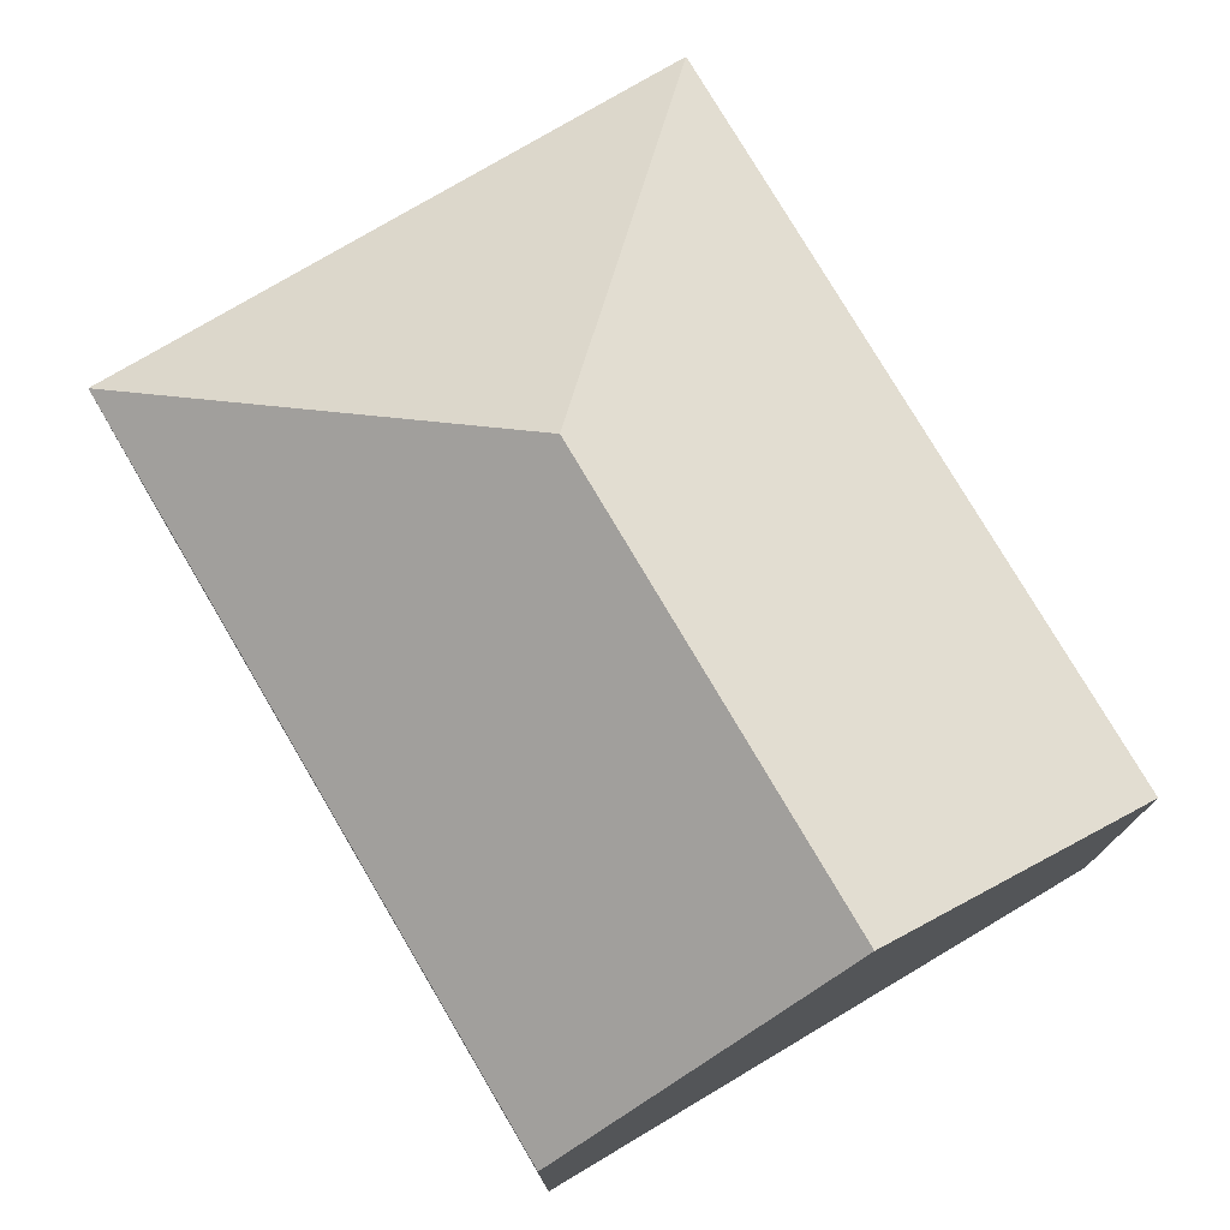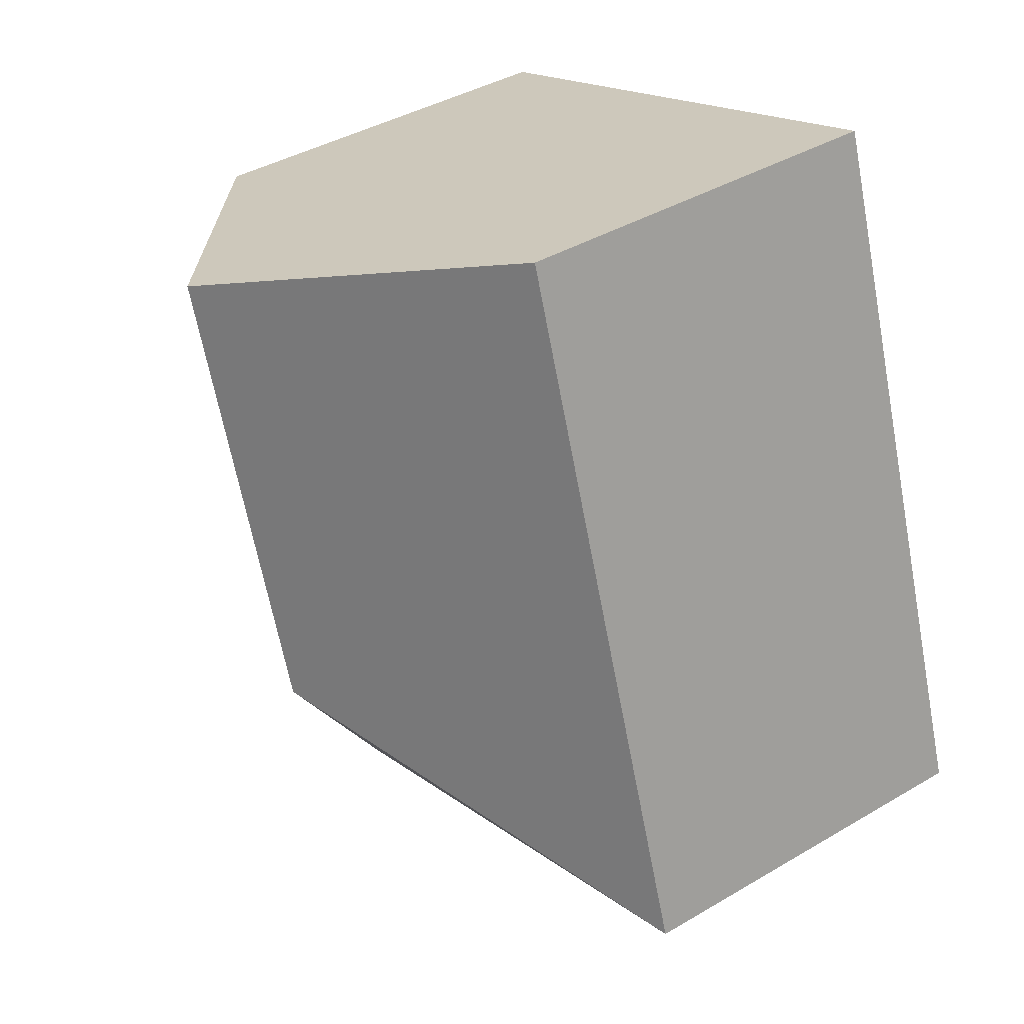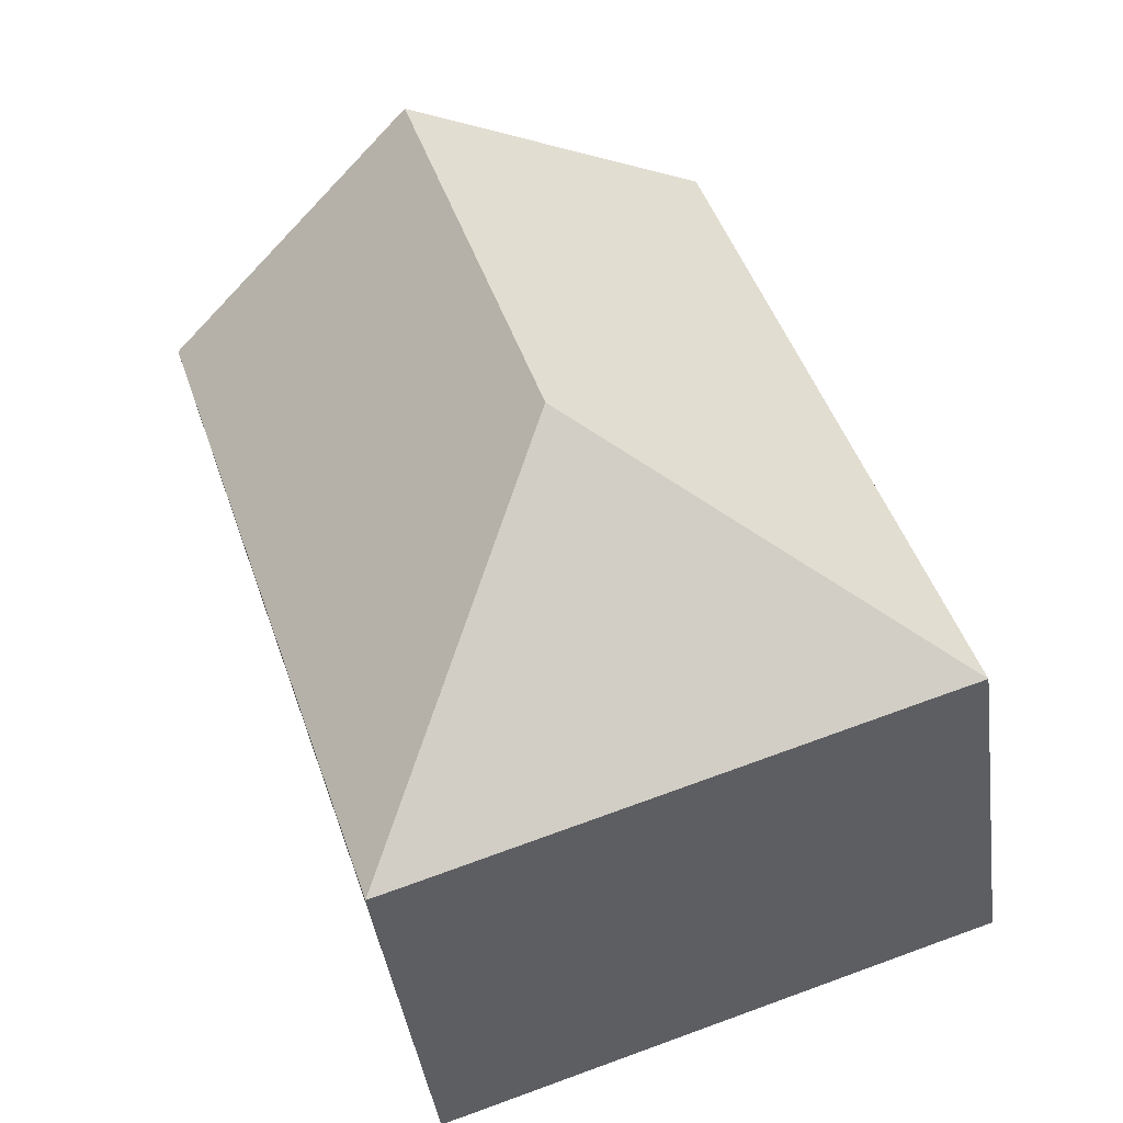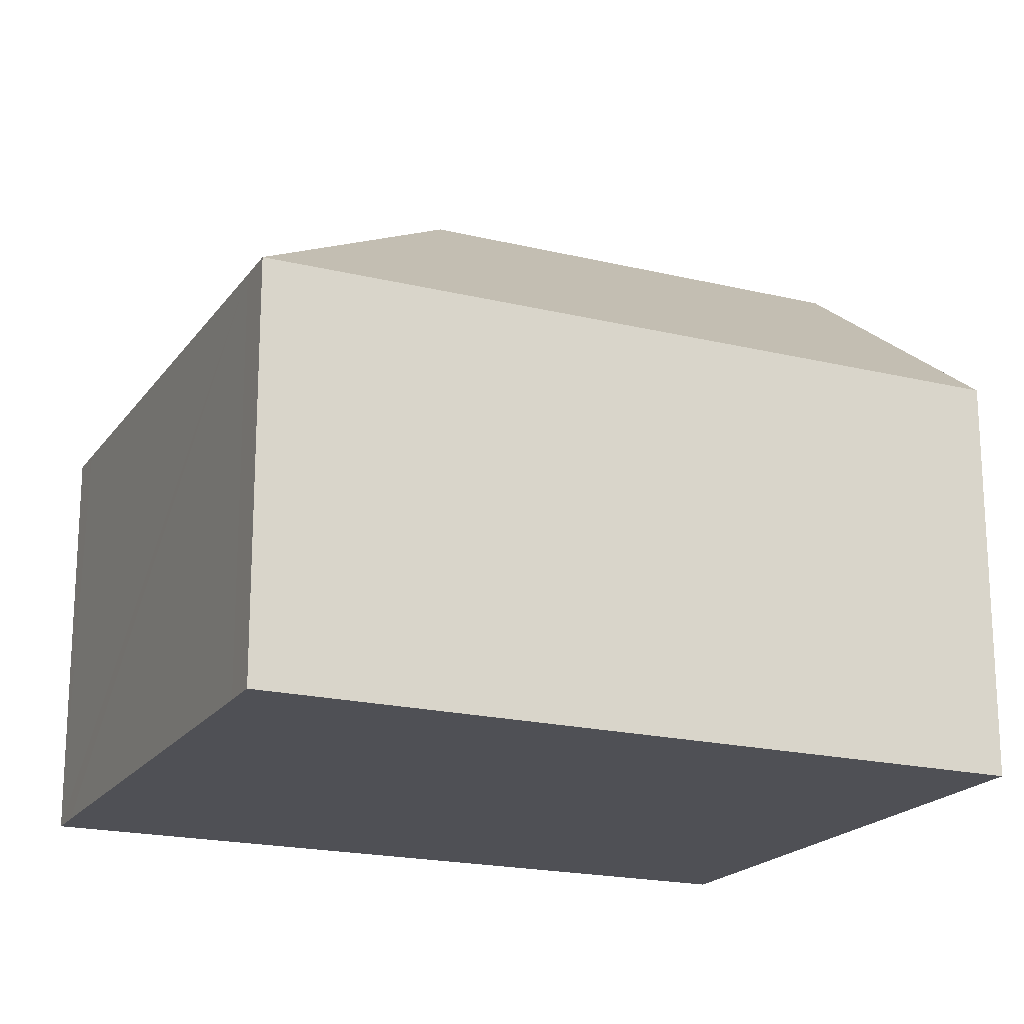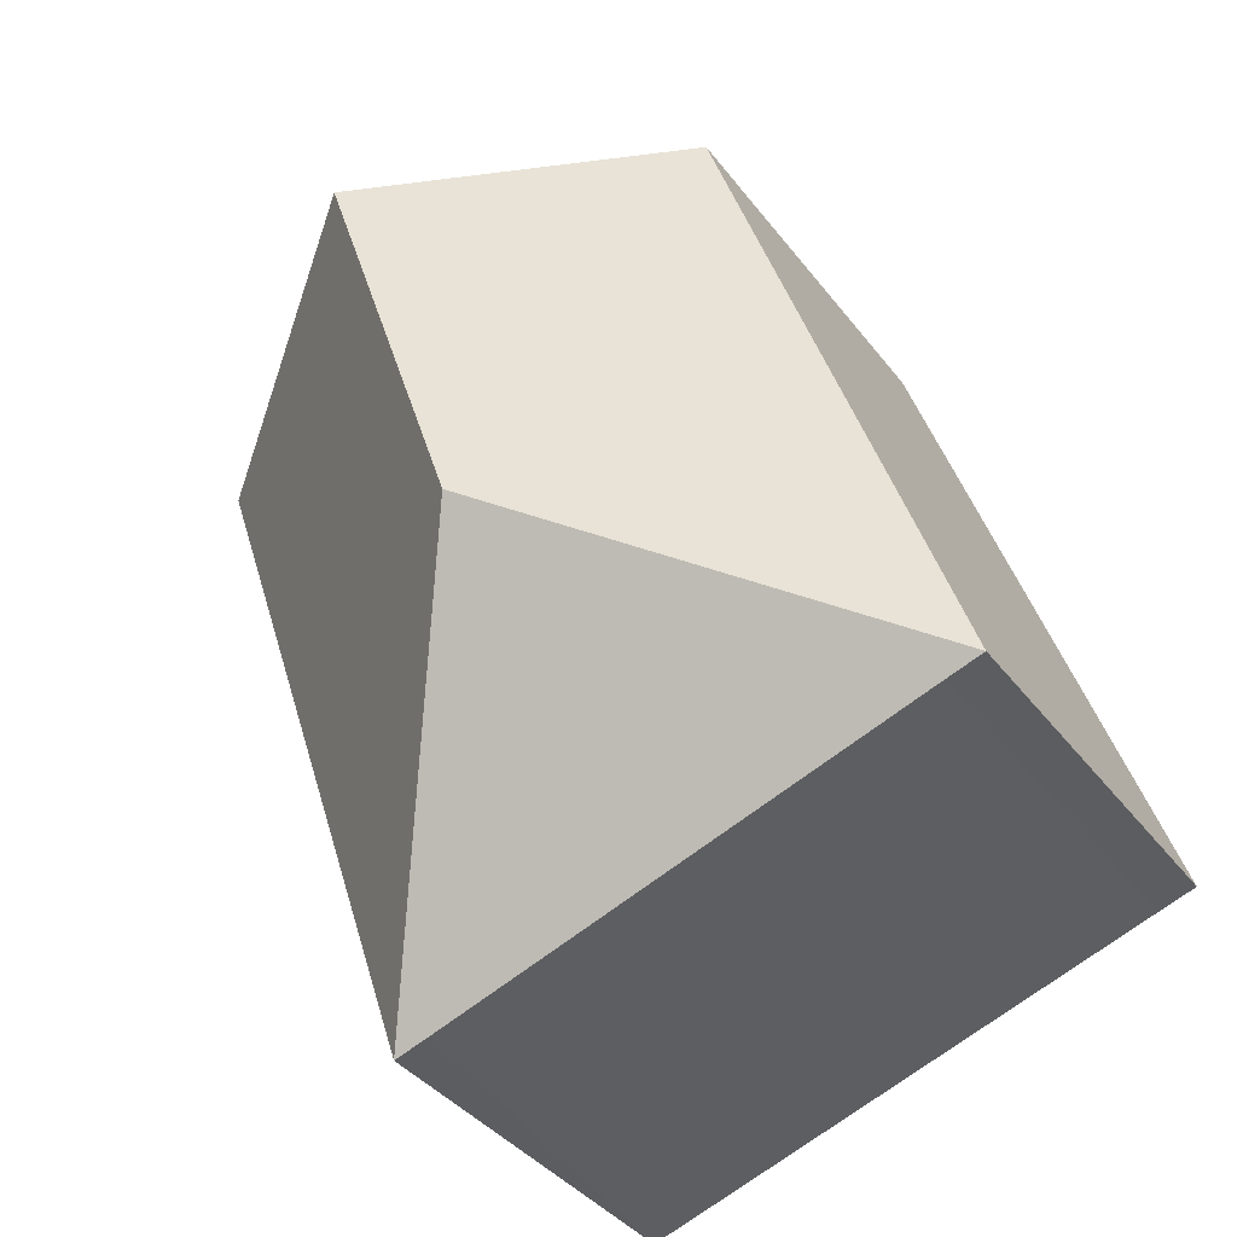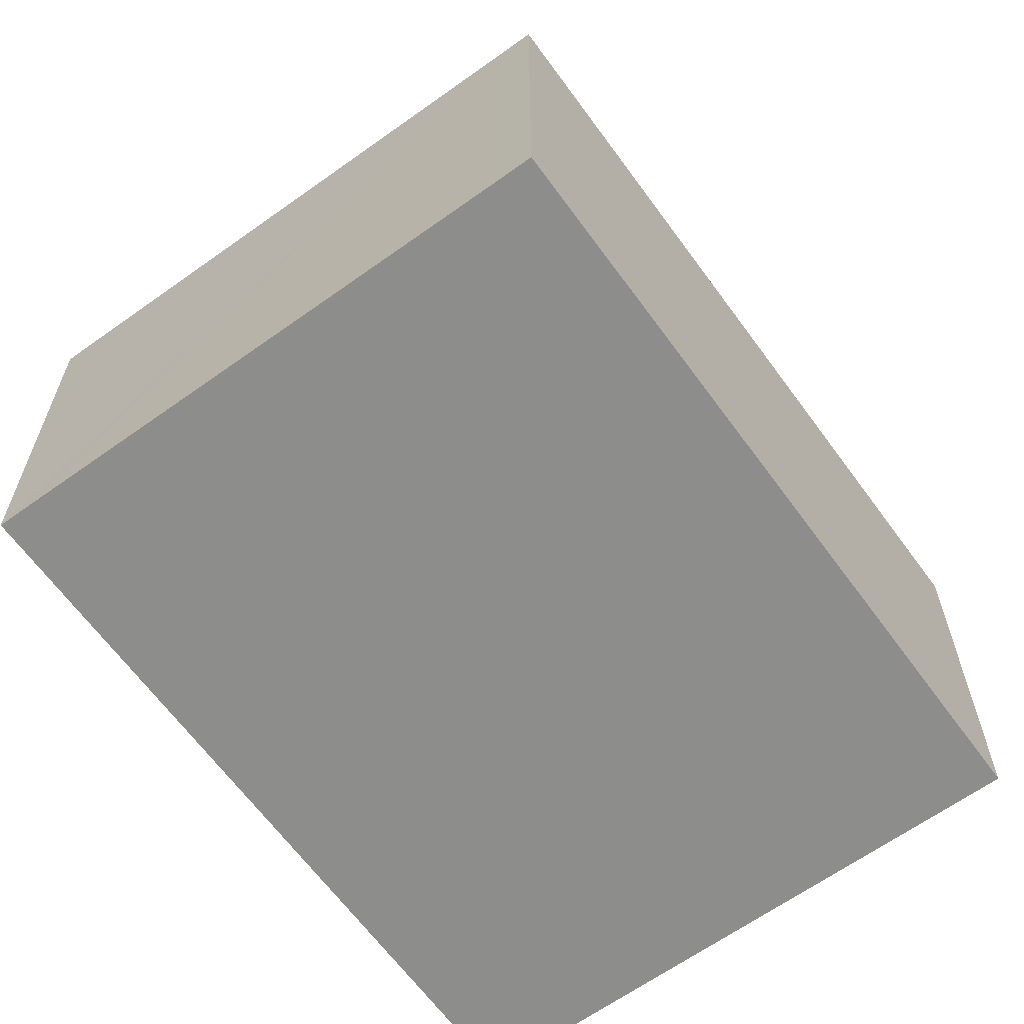
<metadata>
{"format":"obj","ext":"obj","renderer":"f3d","projection":"perspective","resolution":1024,"background":"white","views":[{"elev":77.0,"azim":-12.1,"up":"+Y"},{"elev":40.0,"azim":-126.1,"up":"+Z"},{"elev":-41.3,"azim":-172.4,"up":"+Z"},{"elev":-19.4,"azim":-96.1,"up":"+Y"},{"elev":-38.5,"azim":-147.0,"up":"+Z"},{"elev":-64.4,"azim":-125.6,"up":"+Y"}]}
</metadata>
<code>
v  7.312 12.02 3.65
v  15.65 7.786 10.4
v  10.97 7.786 -3.682
v  10.17 12.02 12.25
v  10.27 7.783 -3.45
v  0.742 7.788 -0.246
v  0 7.786 4.768e-16
v  0.023 7.786 0.069
v  2.039 7.786 6.131
v  4.689 7.786 14.1
v  10.97 2.255e-16 -3.682
v  10.27 2.113e-16 -3.45
v  0.742 1.506e-17 -0.246
v  0 0 0
v  0.023 -4.225e-18 0.069
v  2.039 -3.754e-16 6.131
v  4.689 -8.636e-16 14.1
v  10.17 -7.501e-16 12.25
v  15.65 -6.367e-16 10.4
g defaultobject
f 1 2 3
f 2 1 4
f 5 1 3
f 1 5 6
f 1 6 7
f 8 1 7
f 1 8 9
f 1 9 4
f 4 9 10
f 11 5 3
f 5 11 6
f 6 11 12
f 6 12 13
f 6 13 7
f 7 13 14
f 14 8 7
f 8 14 9
f 9 14 10
f 10 14 15
f 10 15 16
f 10 16 17
f 17 4 10
f 4 17 2
f 2 17 18
f 2 18 19
f 19 3 2
f 3 19 11
f 16 18 17
f 18 16 19
f 19 16 11
f 11 16 15
f 11 15 13
f 13 15 14
f 11 13 12

</code>
